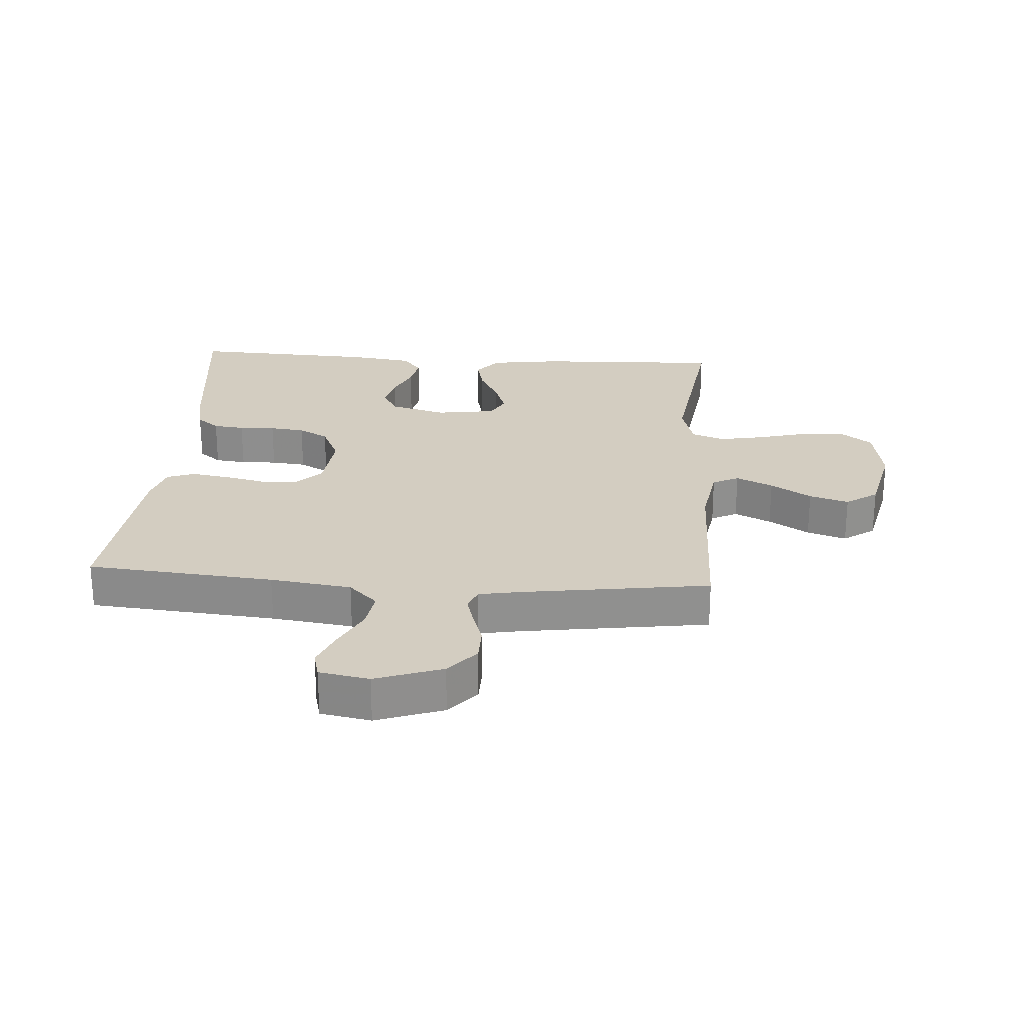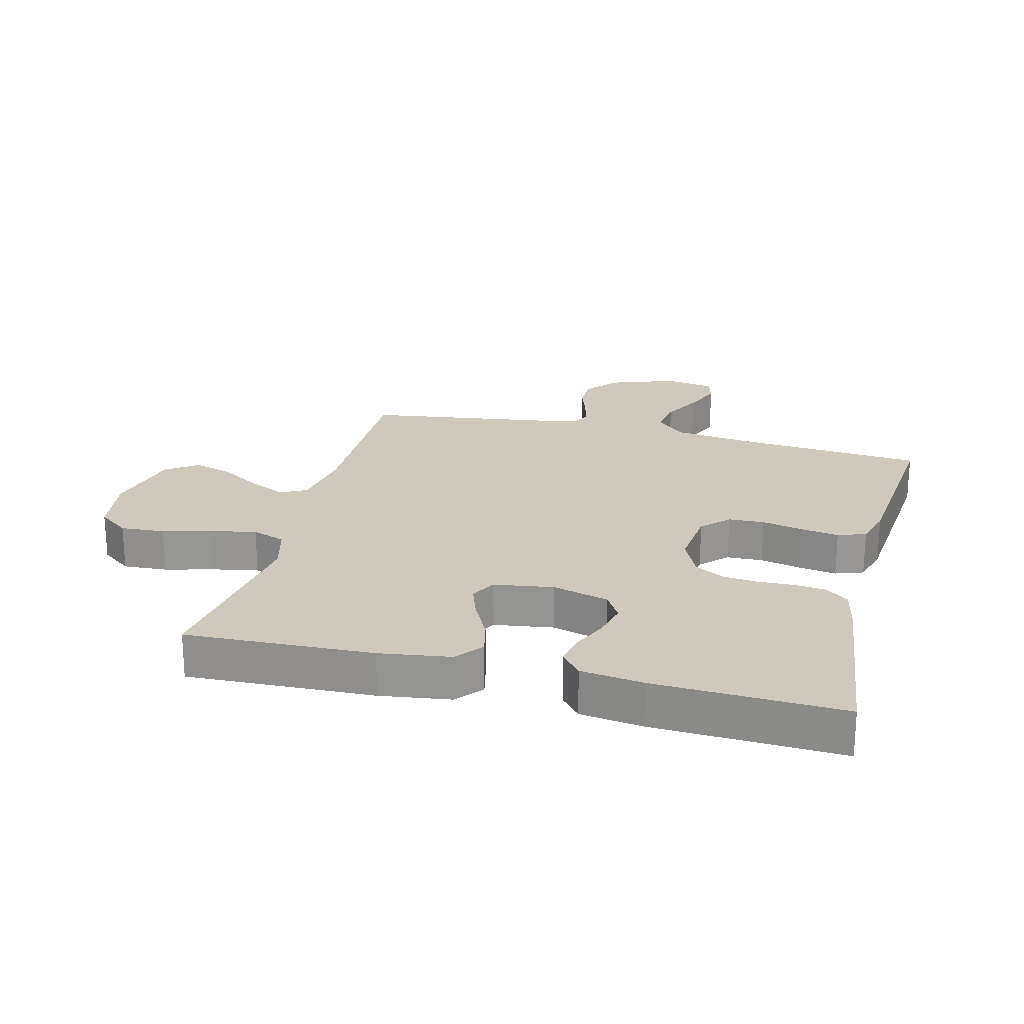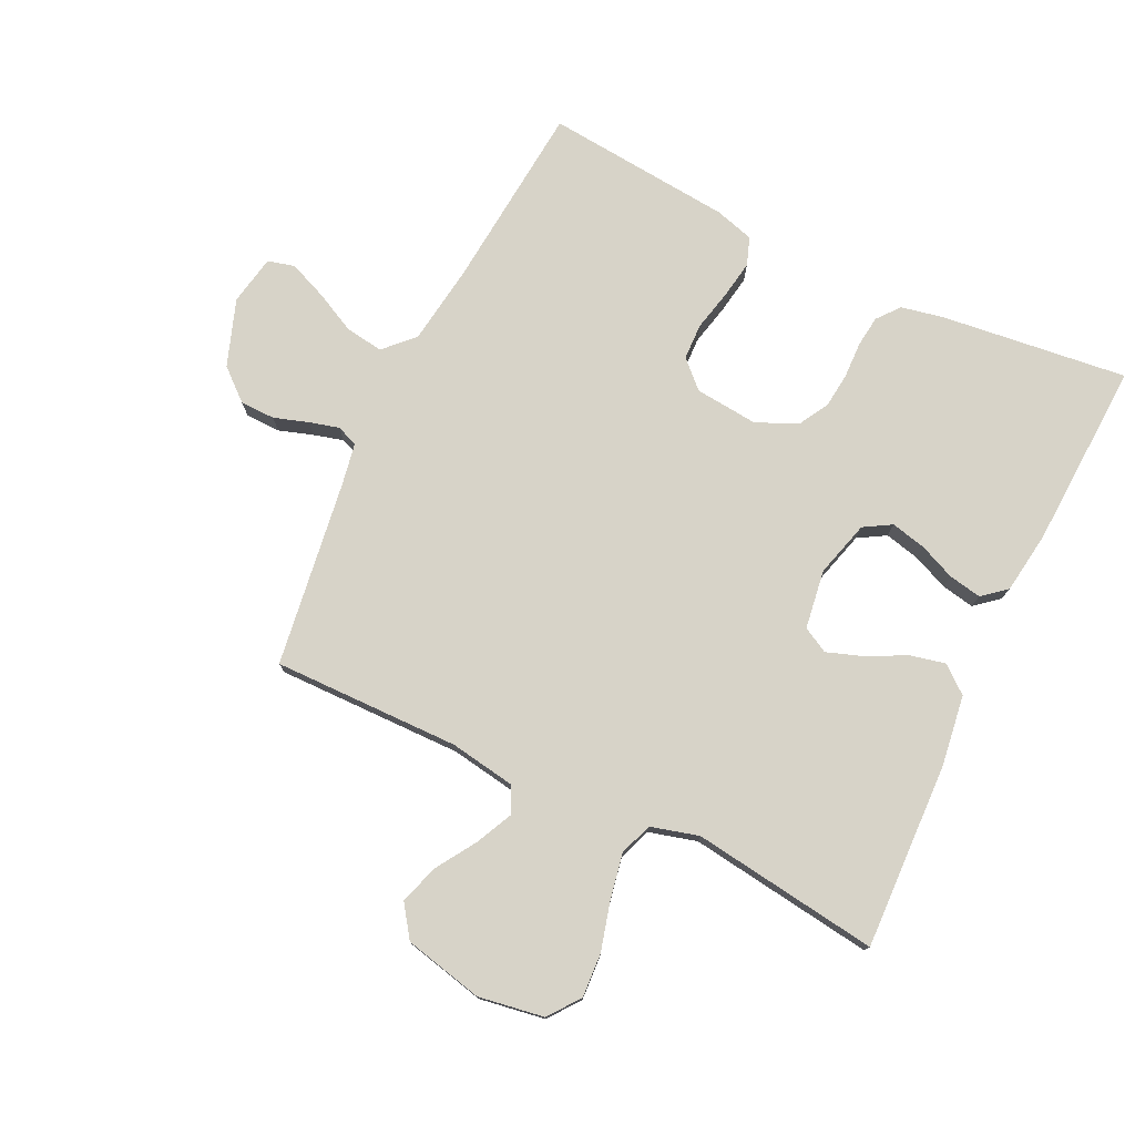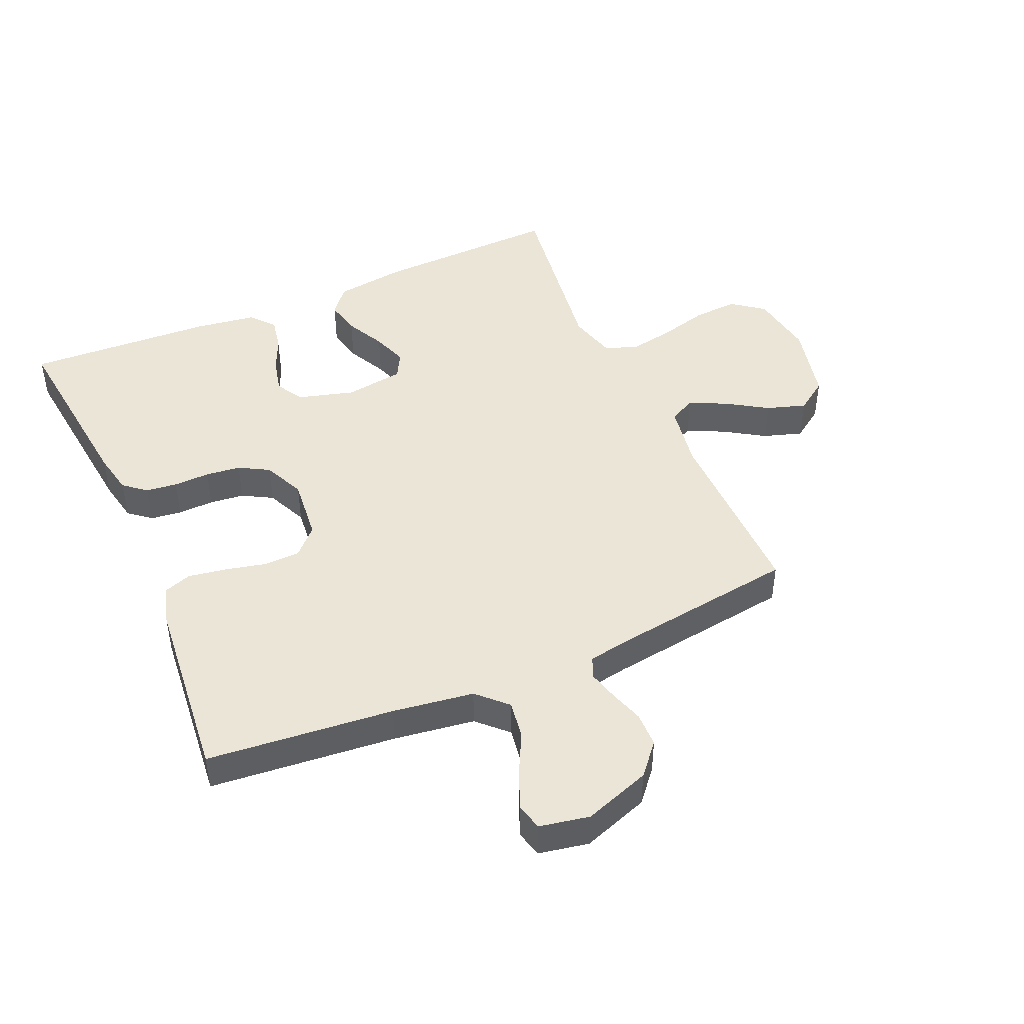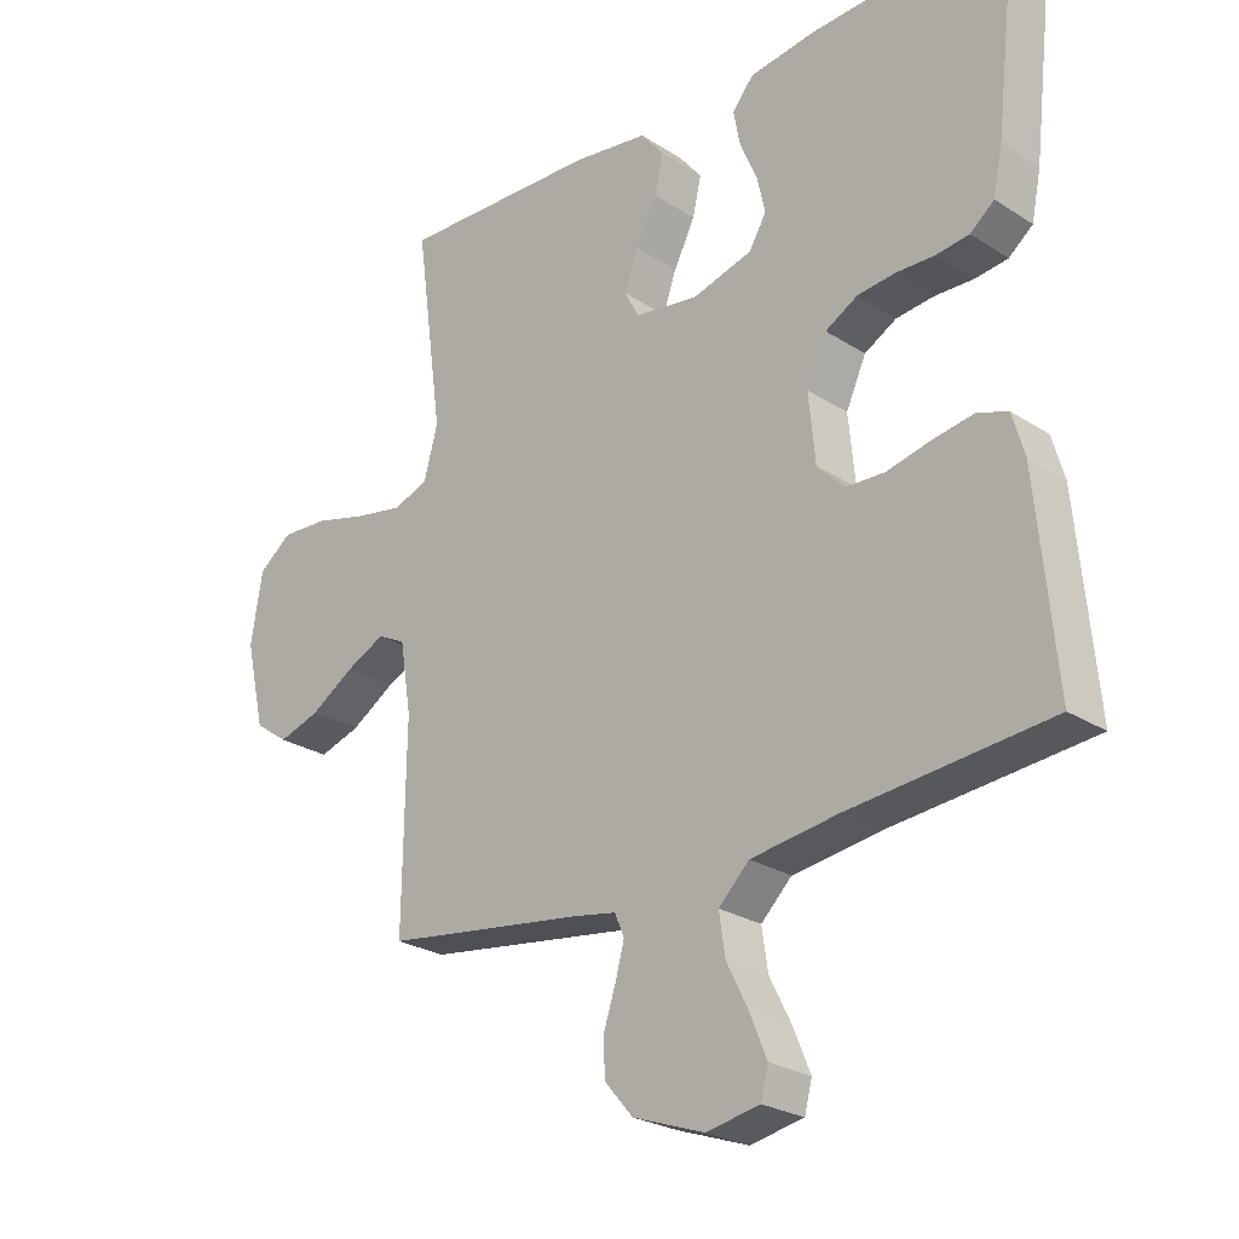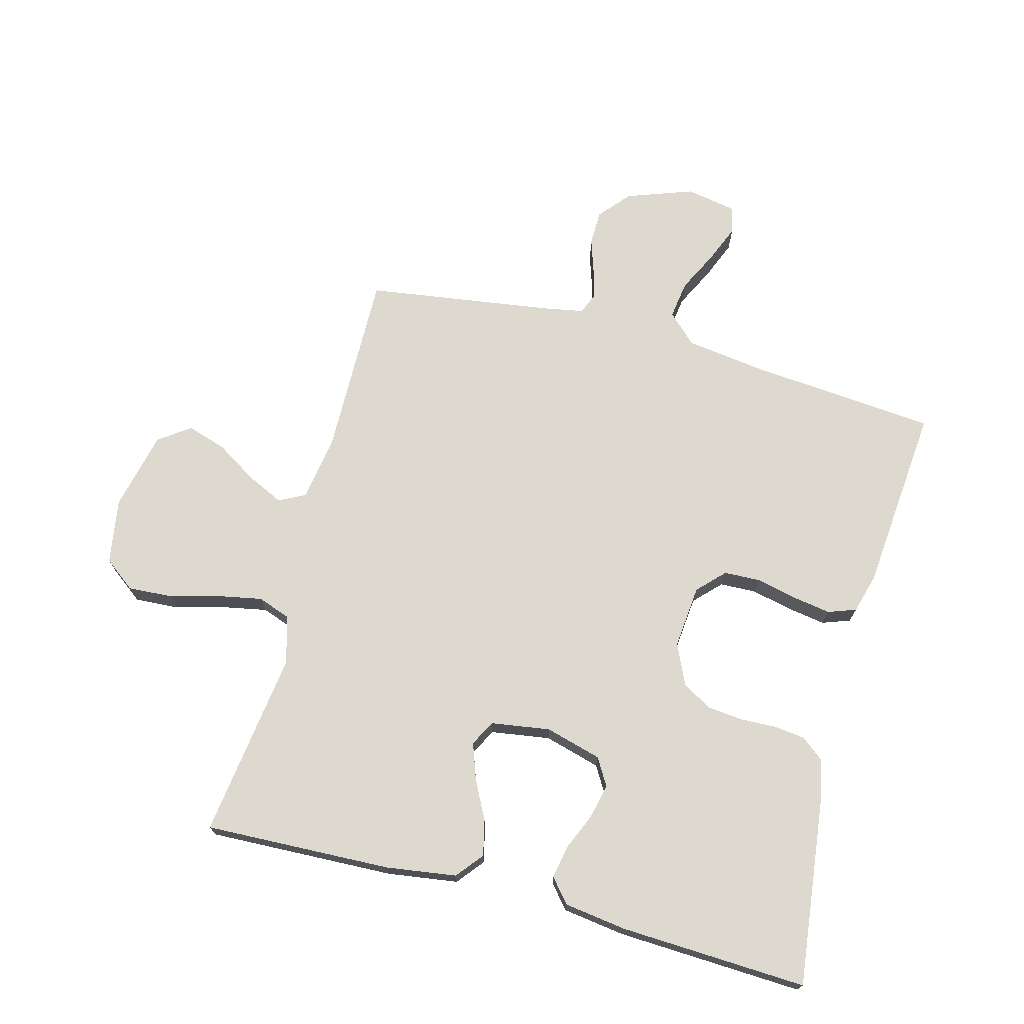
<metadata>
{"format":"obj","ext":"obj","renderer":"f3d","projection":"perspective","resolution":1024,"background":"white","views":[{"elev":24.8,"azim":-176.1,"up":"+Y"},{"elev":22.4,"azim":14.2,"up":"+Y"},{"elev":76.6,"azim":-64.3,"up":"+Y"},{"elev":45.7,"azim":156.5,"up":"+Y"},{"elev":-25.3,"azim":44.2,"up":"+Z"},{"elev":71.7,"azim":14.8,"up":"+Y"}]}
</metadata>
<code>
v -0.5 0.07 -0.5
v -0.496 0.07 -0.2
v -0.513 0.07 -0.095
v -0.555 0.07 -0.074
v -0.614 0.07 -0.102
v -0.679 0.07 -0.143
v -0.742 0.07 -0.163
v -0.793 0.07 -0.127
v -0.822 0.07 0
v -0.805 0.07 0.105
v -0.755 0.07 0.143
v -0.684 0.07 0.139
v -0.606 0.07 0.118
v -0.533 0.07 0.104
v -0.48 0.07 0.123
v -0.459 0.07 0.2
v -0.5 0.07 0.5
v -0.2 0.07 0.489
v -0.087 0.07 0.473
v -0.052 0.07 0.43
v -0.065 0.07 0.373
v -0.097 0.07 0.31
v -0.117 0.07 0.253
v -0.095 0.07 0.212
v 0 0.07 0.198
v 0.09 0.07 0.223
v 0.116 0.07 0.267
v 0.103 0.07 0.323
v 0.078 0.07 0.381
v 0.068 0.07 0.434
v 0.1 0.07 0.472
v 0.2 0.07 0.486
v 0.5 0.07 0.5
v 0.465 0.07 0.2
v 0.451 0.07 0.132
v 0.415 0.07 0.103
v 0.365 0.07 0.097
v 0.307 0.07 0.099
v 0.251 0.07 0.093
v 0.203 0.07 0.066
v 0.173 0.07 0
v 0.183 0.07 -0.102
v 0.224 0.07 -0.144
v 0.282 0.07 -0.146
v 0.348 0.07 -0.131
v 0.409 0.07 -0.121
v 0.454 0.07 -0.137
v 0.472 0.07 -0.2
v 0.5 0.07 -0.5
v 0.2 0.07 -0.527
v 0.07 0.07 -0.545
v 0.024 0.07 -0.59
v 0.033 0.07 -0.651
v 0.066 0.07 -0.717
v 0.091 0.07 -0.778
v 0.08 0.07 -0.821
v 0 0.07 -0.836
v -0.107 0.07 -0.798
v -0.15 0.07 -0.748
v -0.151 0.07 -0.692
v -0.133 0.07 -0.637
v -0.12 0.07 -0.589
v -0.134 0.07 -0.555
v -0.2 0.07 -0.543
v -0.5 0 -0.5
v -0.496 0 -0.2
v -0.513 0 -0.095
v -0.555 0 -0.074
v -0.614 0 -0.102
v -0.679 0 -0.143
v -0.742 0 -0.163
v -0.793 0 -0.127
v -0.822 0 0
v -0.805 0 0.105
v -0.755 0 0.143
v -0.684 0 0.139
v -0.606 0 0.118
v -0.533 0 0.104
v -0.48 0 0.123
v -0.459 0 0.2
v -0.5 0 0.5
v -0.2 0 0.489
v -0.087 0 0.473
v -0.052 0 0.43
v -0.065 0 0.373
v -0.097 0 0.31
v -0.117 0 0.253
v -0.095 0 0.212
v 0 0 0.198
v 0.09 0 0.223
v 0.116 0 0.267
v 0.103 0 0.323
v 0.078 0 0.381
v 0.068 0 0.434
v 0.1 0 0.472
v 0.2 0 0.486
v 0.5 0 0.5
v 0.465 0 0.2
v 0.451 0 0.132
v 0.415 0 0.103
v 0.365 0 0.097
v 0.307 0 0.099
v 0.251 0 0.093
v 0.203 0 0.066
v 0.173 0 0
v 0.183 0 -0.102
v 0.224 0 -0.144
v 0.282 0 -0.146
v 0.348 0 -0.131
v 0.409 0 -0.121
v 0.454 0 -0.137
v 0.472 0 -0.2
v 0.5 0 -0.5
v 0.2 0 -0.527
v 0.07 0 -0.545
v 0.024 0 -0.59
v 0.033 0 -0.651
v 0.066 0 -0.717
v 0.091 0 -0.778
v 0.08 0 -0.821
v 0 0 -0.836
v -0.107 0 -0.798
v -0.15 0 -0.748
v -0.151 0 -0.692
v -0.133 0 -0.637
v -0.12 0 -0.589
v -0.134 0 -0.555
v -0.2 0 -0.543
f 58 59 60 61
f 58 61 62
f 57 58 62
f 56 57 62 63
f 53 54 55 56
f 47 48 49 50
f 47 50 51
f 44 45 46 47
f 44 47 51 52
f 35 36 37 38
f 35 38 39
f 34 35 39
f 33 34 39
f 32 33 39 40
f 28 29 30 31
f 27 28 31 32
f 19 20 21 22
f 19 22 23
f 16 17 18 19
f 15 16 19 23
f 14 15 23 24
f 10 11 12 13
f 10 13 14
f 9 10 14
f 5 6 7 8
f 4 5 8 9
f 64 1 2
f 63 64 2 3
f 53 56 63
f 52 53 63 3
f 43 44 52
f 42 43 52 3
f 27 32 40 41
f 26 27 41 42
f 25 26 42 3
f 4 9 14 24
f 3 4 24 25
f 125 124 123 122
f 126 125 122
f 126 122 121
f 127 126 121 120
f 120 119 118 117
f 114 113 112 111
f 115 114 111
f 111 110 109 108
f 116 115 111 108
f 102 101 100 99
f 103 102 99
f 103 99 98
f 103 98 97
f 104 103 97 96
f 95 94 93 92
f 96 95 92 91
f 86 85 84 83
f 87 86 83
f 83 82 81 80
f 87 83 80 79
f 88 87 79 78
f 77 76 75 74
f 78 77 74
f 78 74 73
f 72 71 70 69
f 73 72 69 68
f 66 65 128
f 67 66 128 127
f 127 120 117
f 67 127 117 116
f 116 108 107
f 67 116 107 106
f 105 104 96 91
f 106 105 91 90
f 67 106 90 89
f 88 78 73 68
f 89 88 68 67
f 1 65 66 2
f 2 66 67 3
f 3 67 68 4
f 4 68 69 5
f 5 69 70 6
f 6 70 71 7
f 7 71 72 8
f 8 72 73 9
f 9 73 74 10
f 10 74 75 11
f 11 75 76 12
f 12 76 77 13
f 13 77 78 14
f 14 78 79 15
f 15 79 80 16
f 16 80 81 17
f 17 81 82 18
f 18 82 83 19
f 19 83 84 20
f 20 84 85 21
f 21 85 86 22
f 22 86 87 23
f 23 87 88 24
f 24 88 89 25
f 25 89 90 26
f 26 90 91 27
f 27 91 92 28
f 28 92 93 29
f 29 93 94 30
f 30 94 95 31
f 31 95 96 32
f 32 96 97 33
f 33 97 98 34
f 34 98 99 35
f 35 99 100 36
f 36 100 101 37
f 37 101 102 38
f 38 102 103 39
f 39 103 104 40
f 40 104 105 41
f 41 105 106 42
f 42 106 107 43
f 43 107 108 44
f 44 108 109 45
f 45 109 110 46
f 46 110 111 47
f 47 111 112 48
f 48 112 113 49
f 49 113 114 50
f 50 114 115 51
f 51 115 116 52
f 52 116 117 53
f 53 117 118 54
f 54 118 119 55
f 55 119 120 56
f 56 120 121 57
f 57 121 122 58
f 58 122 123 59
f 59 123 124 60
f 60 124 125 61
f 61 125 126 62
f 62 126 127 63
f 63 127 128 64
f 64 128 65 1

</code>
